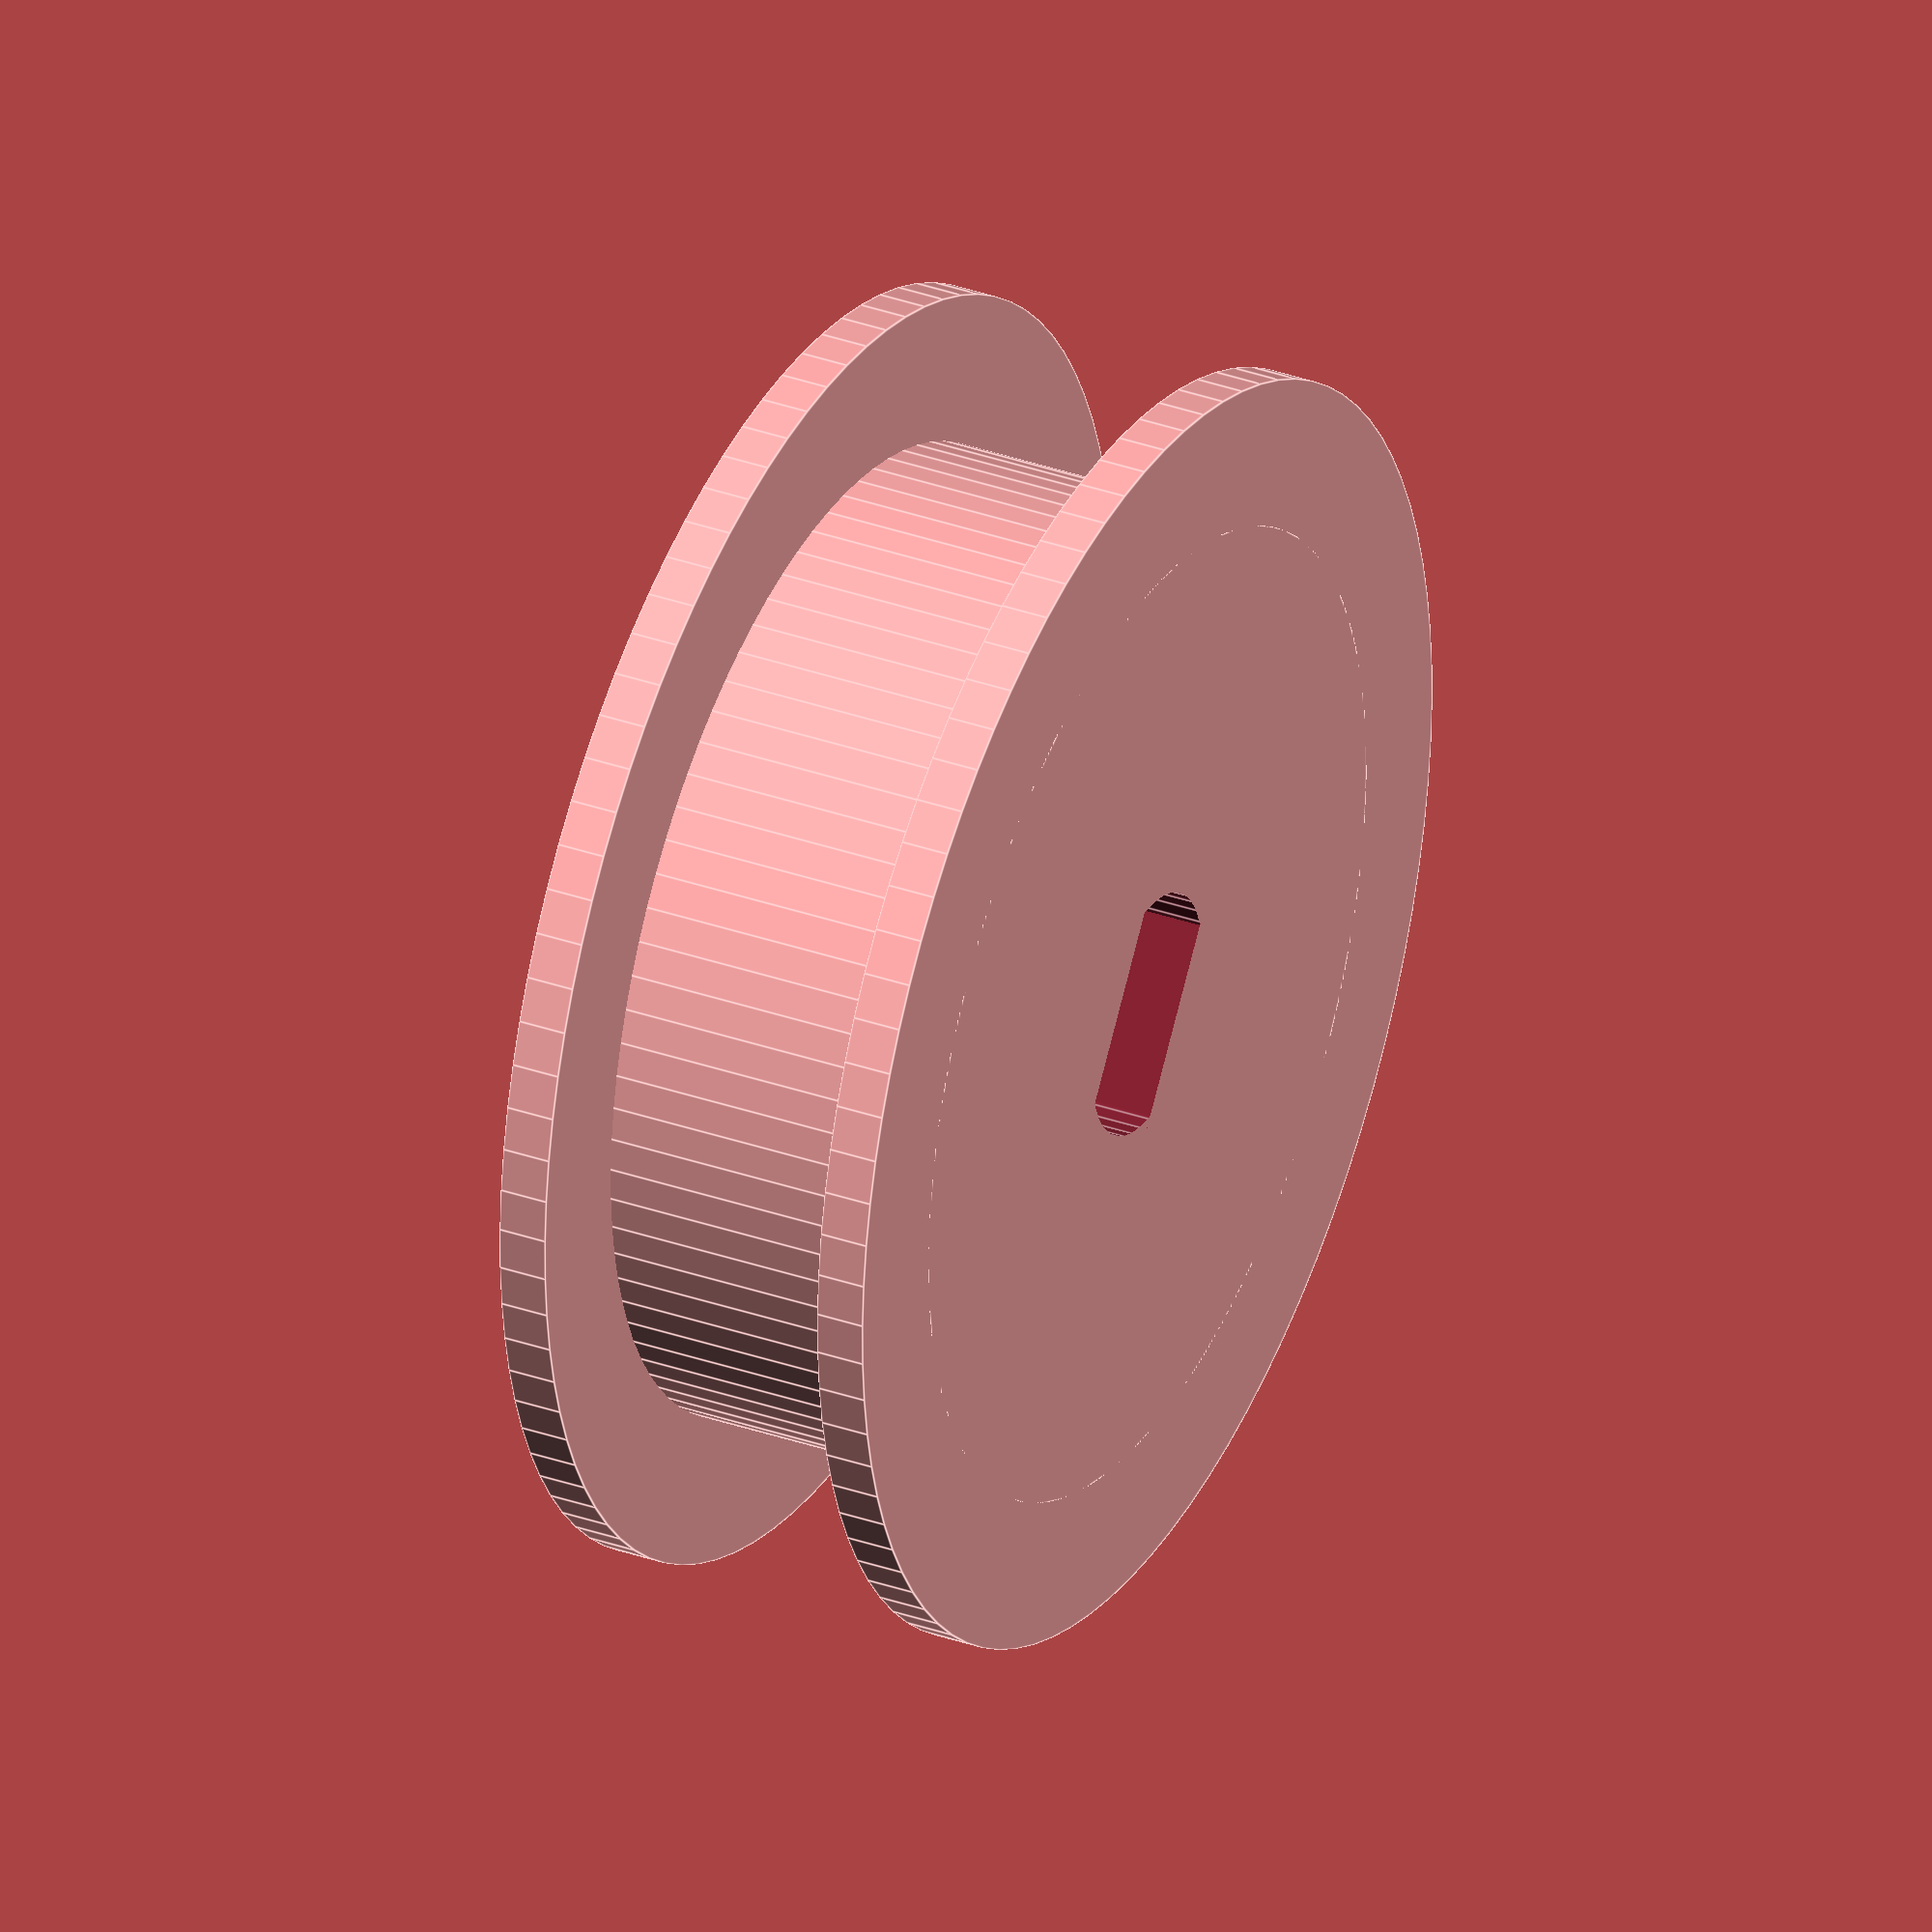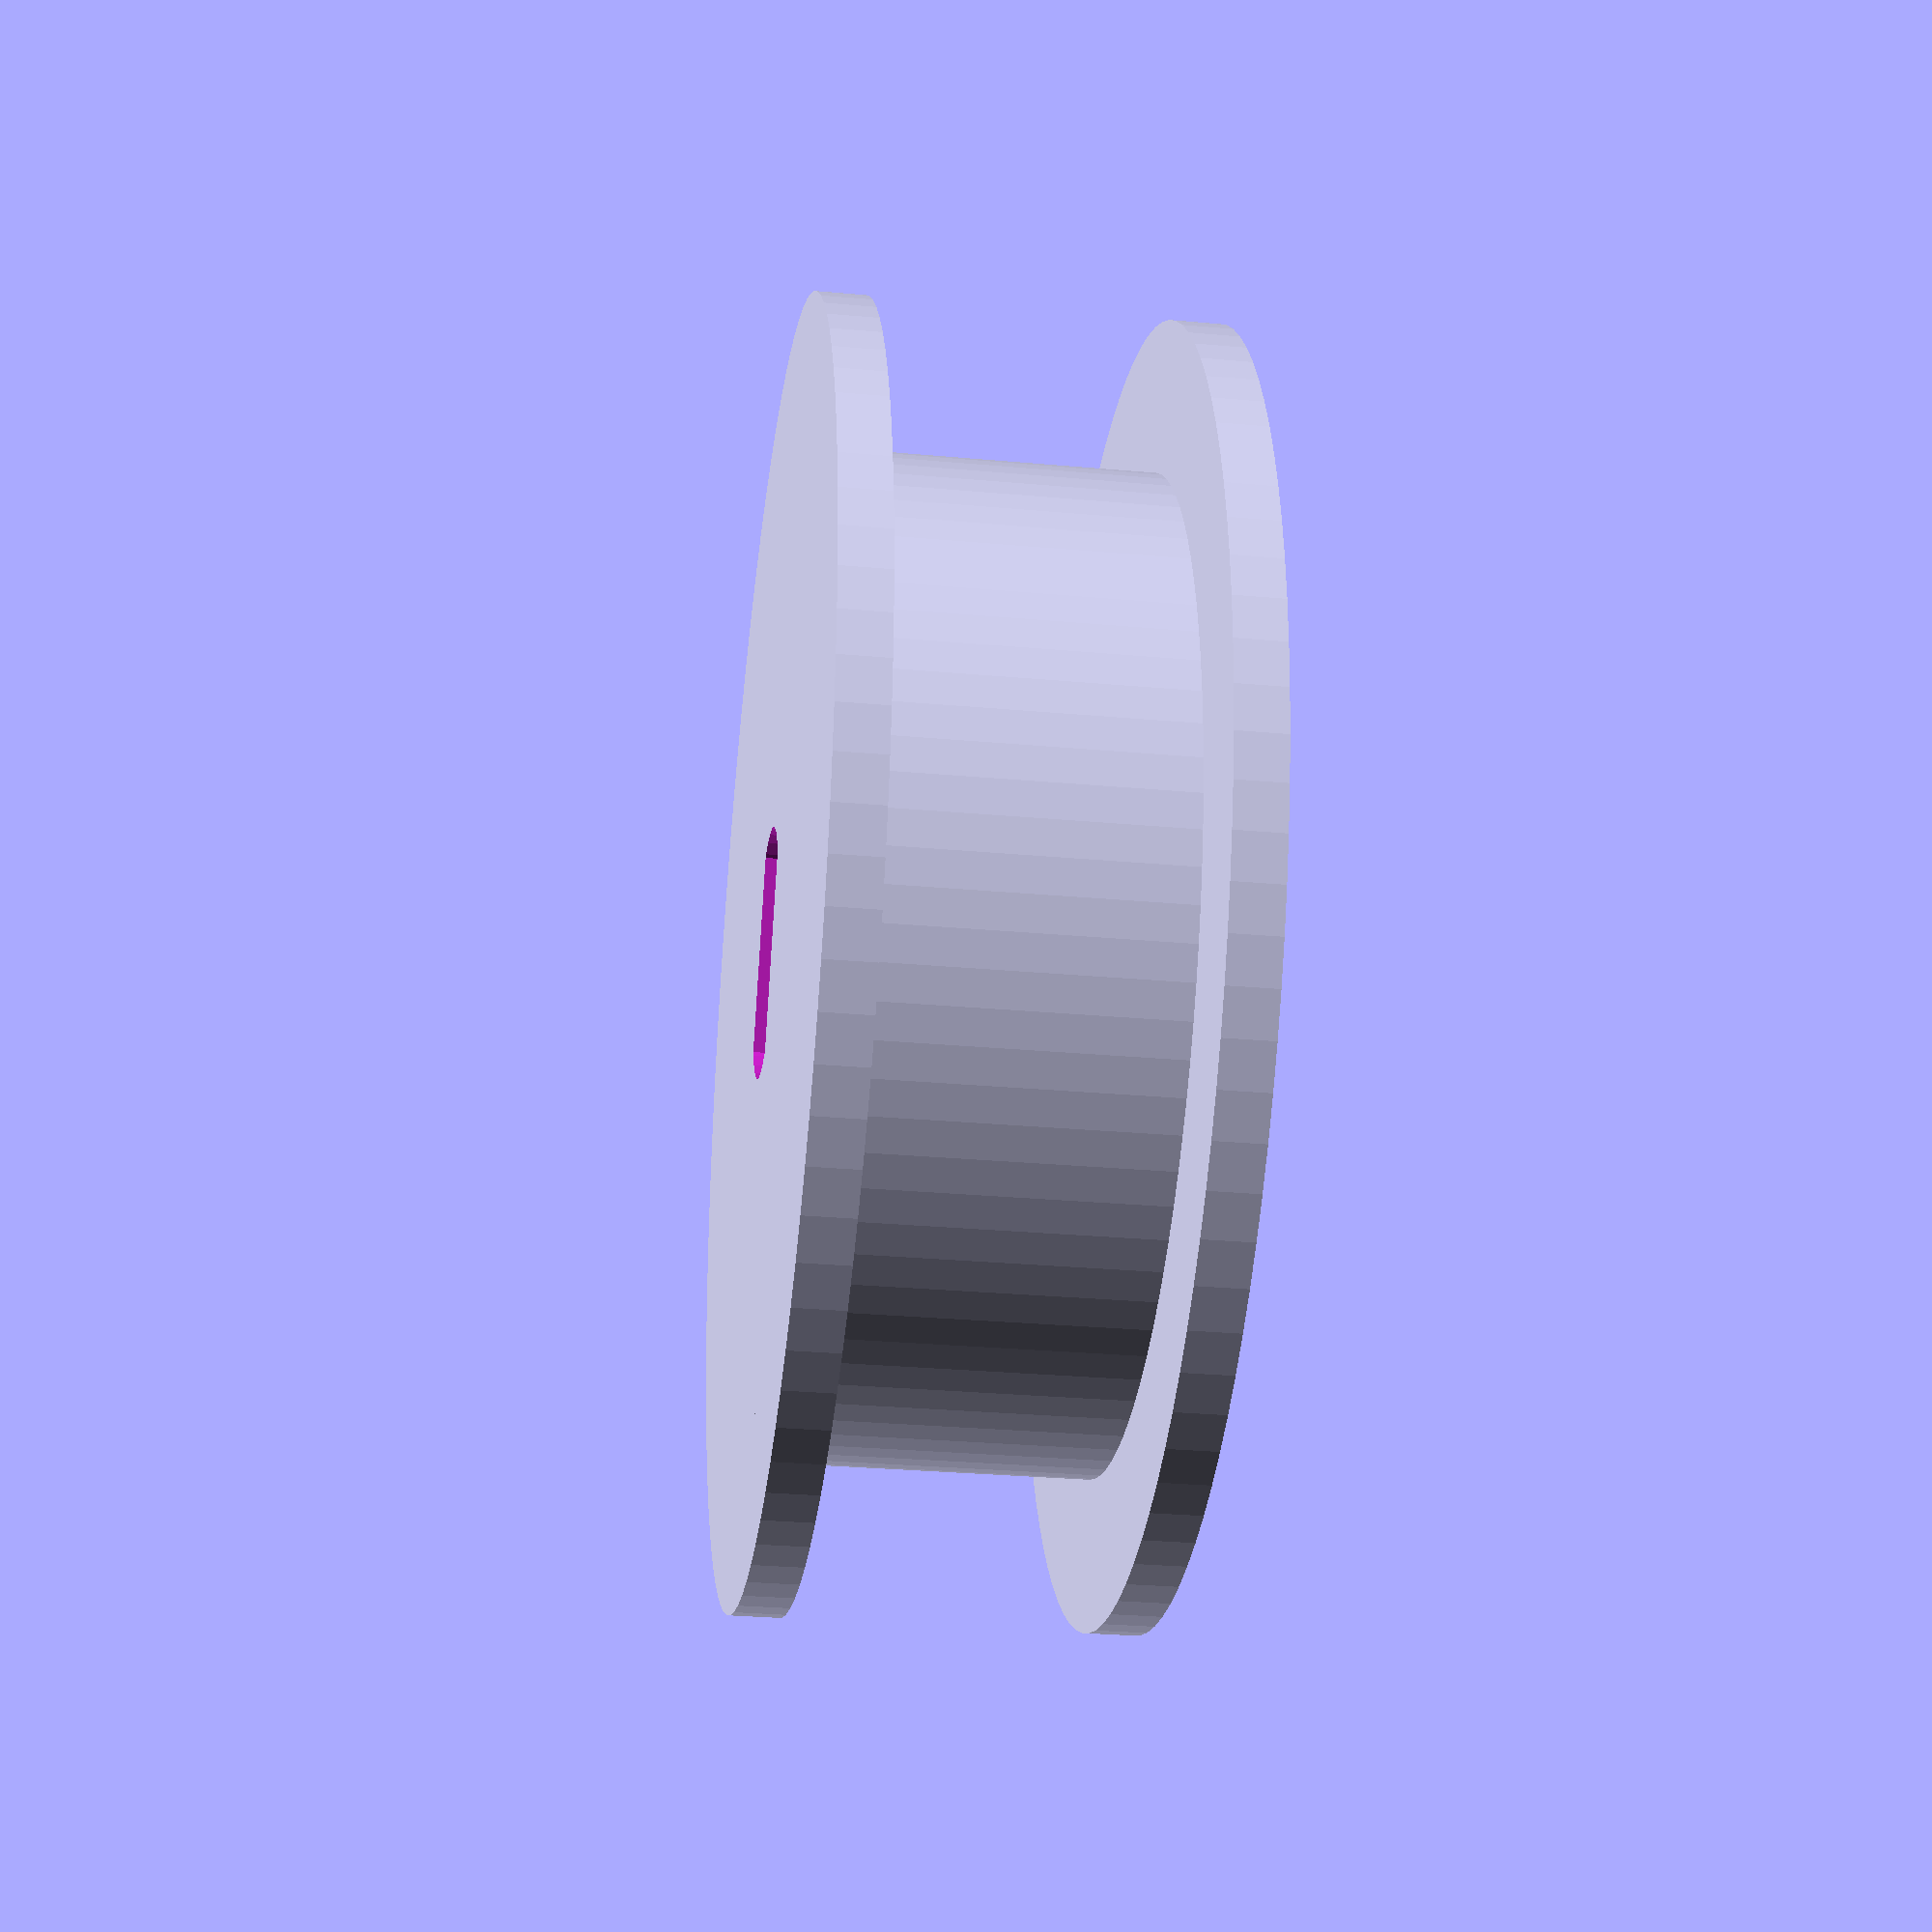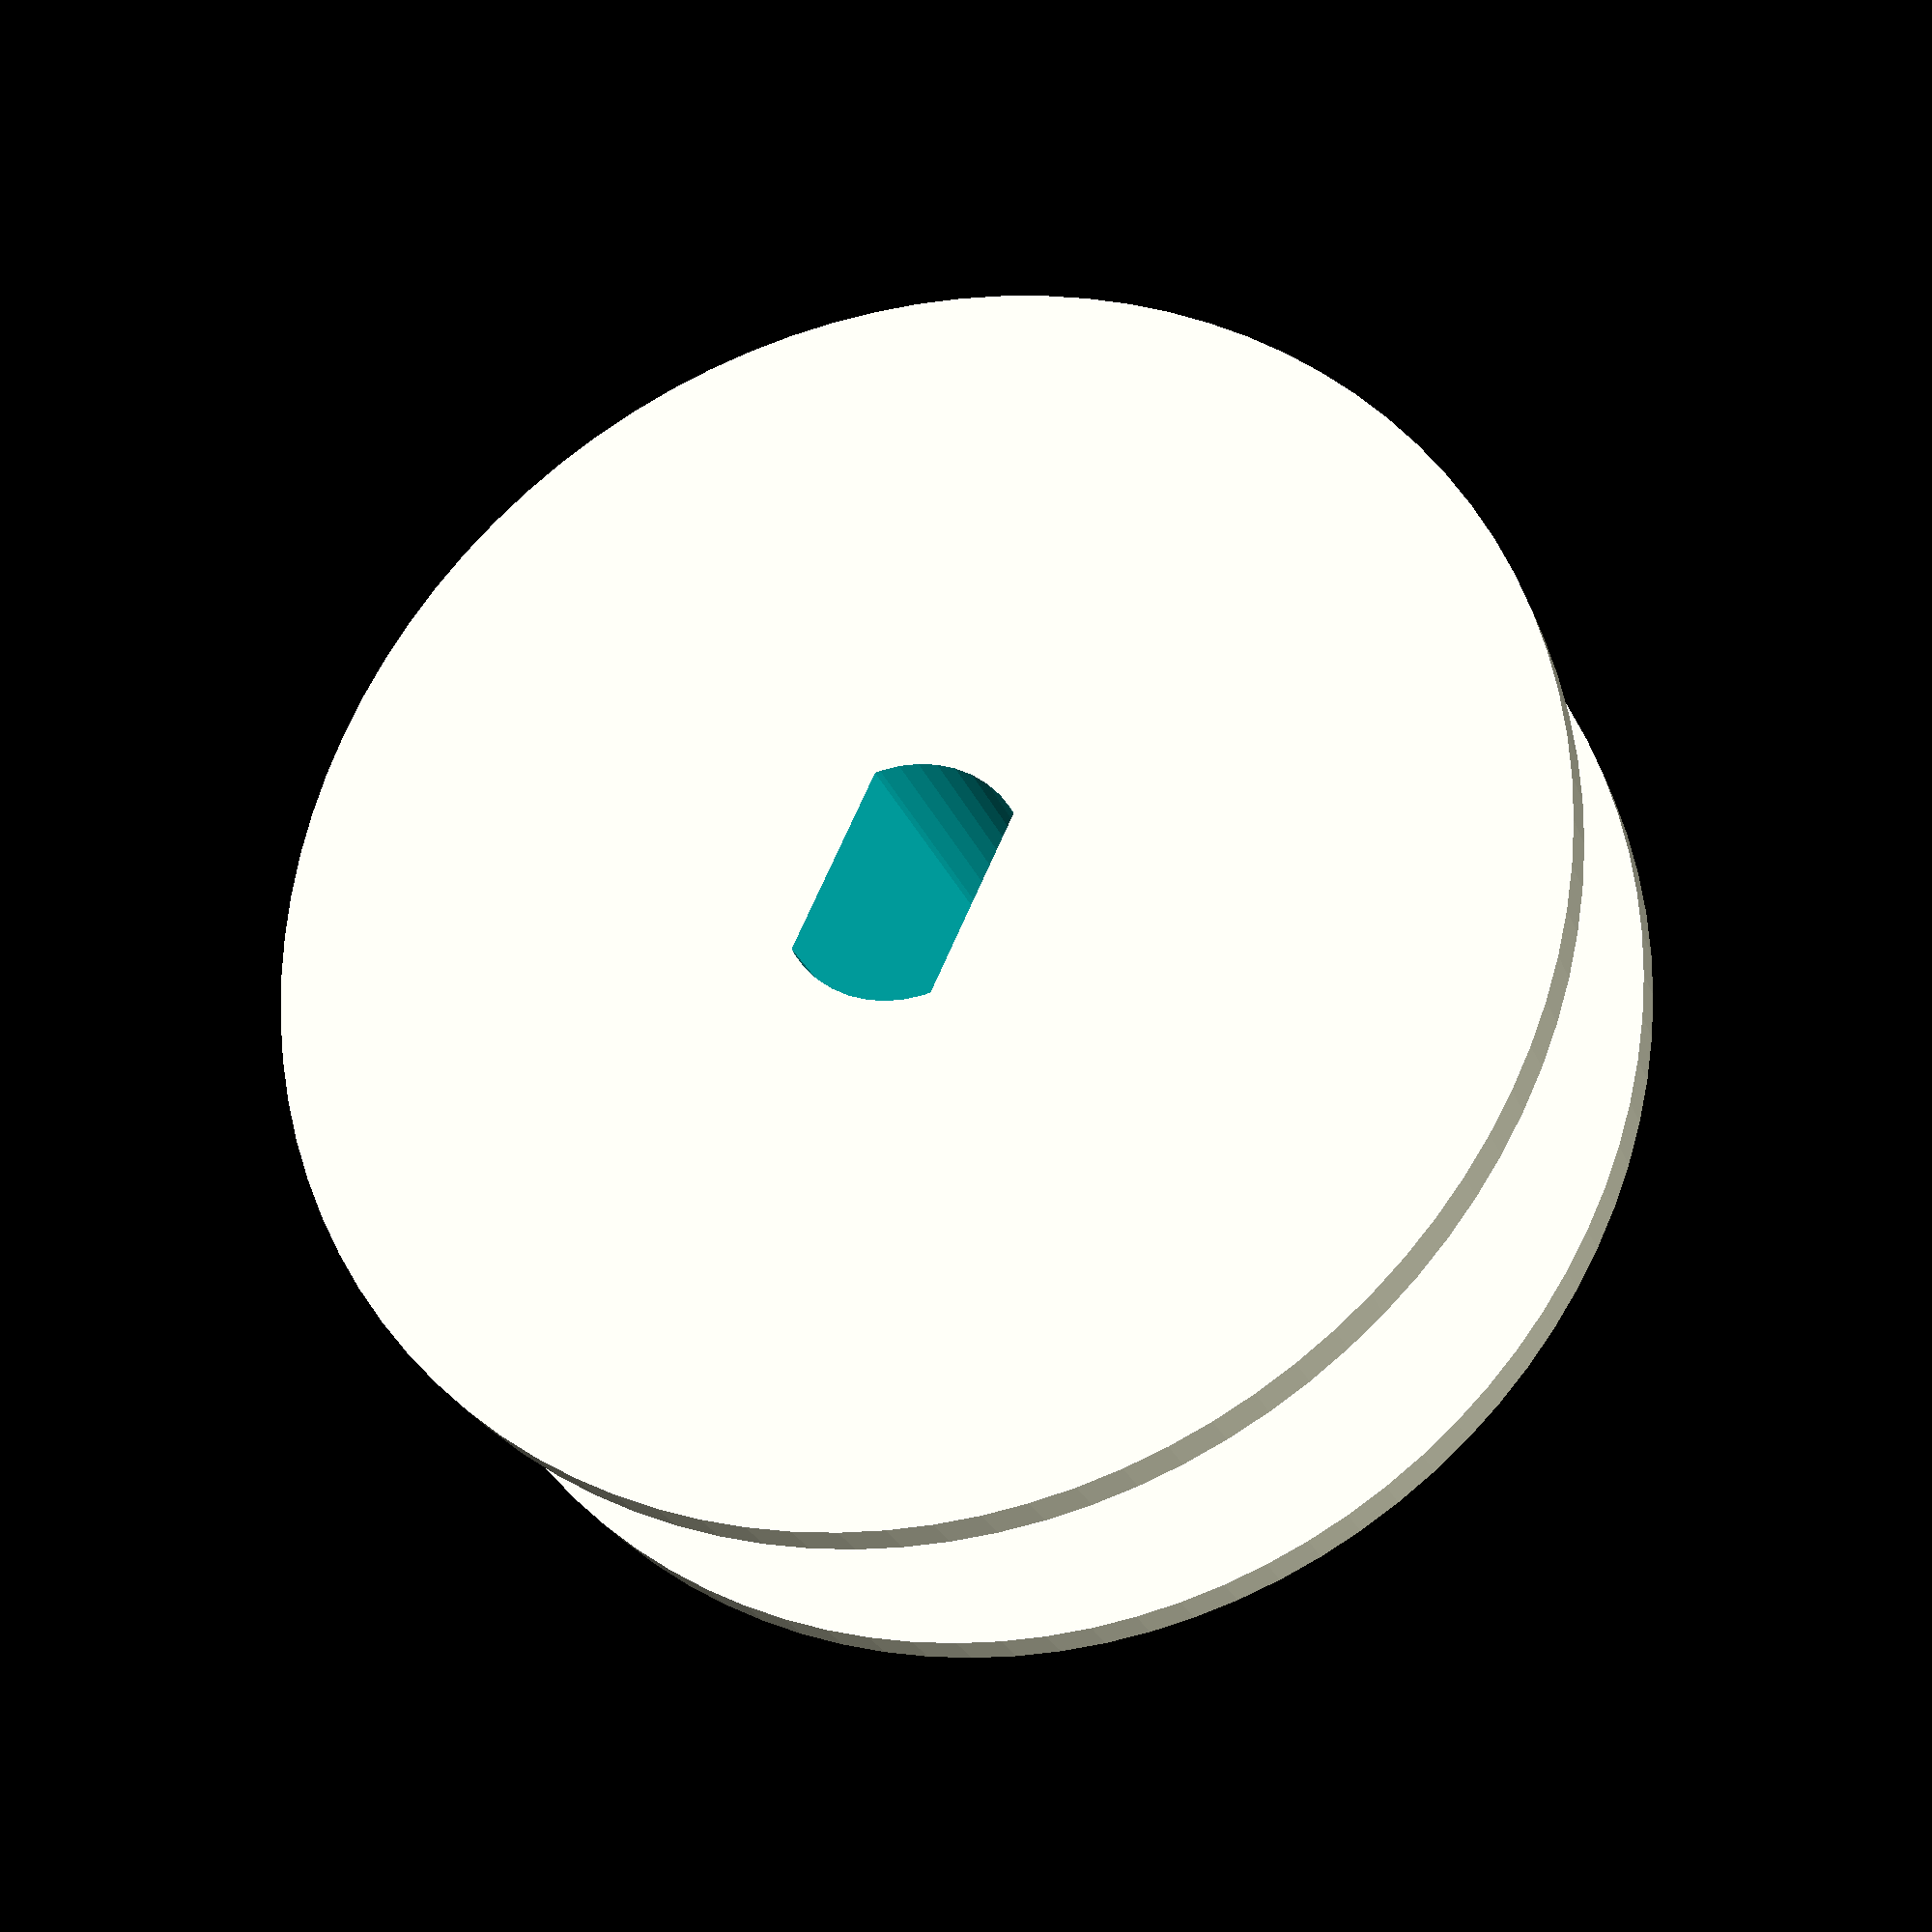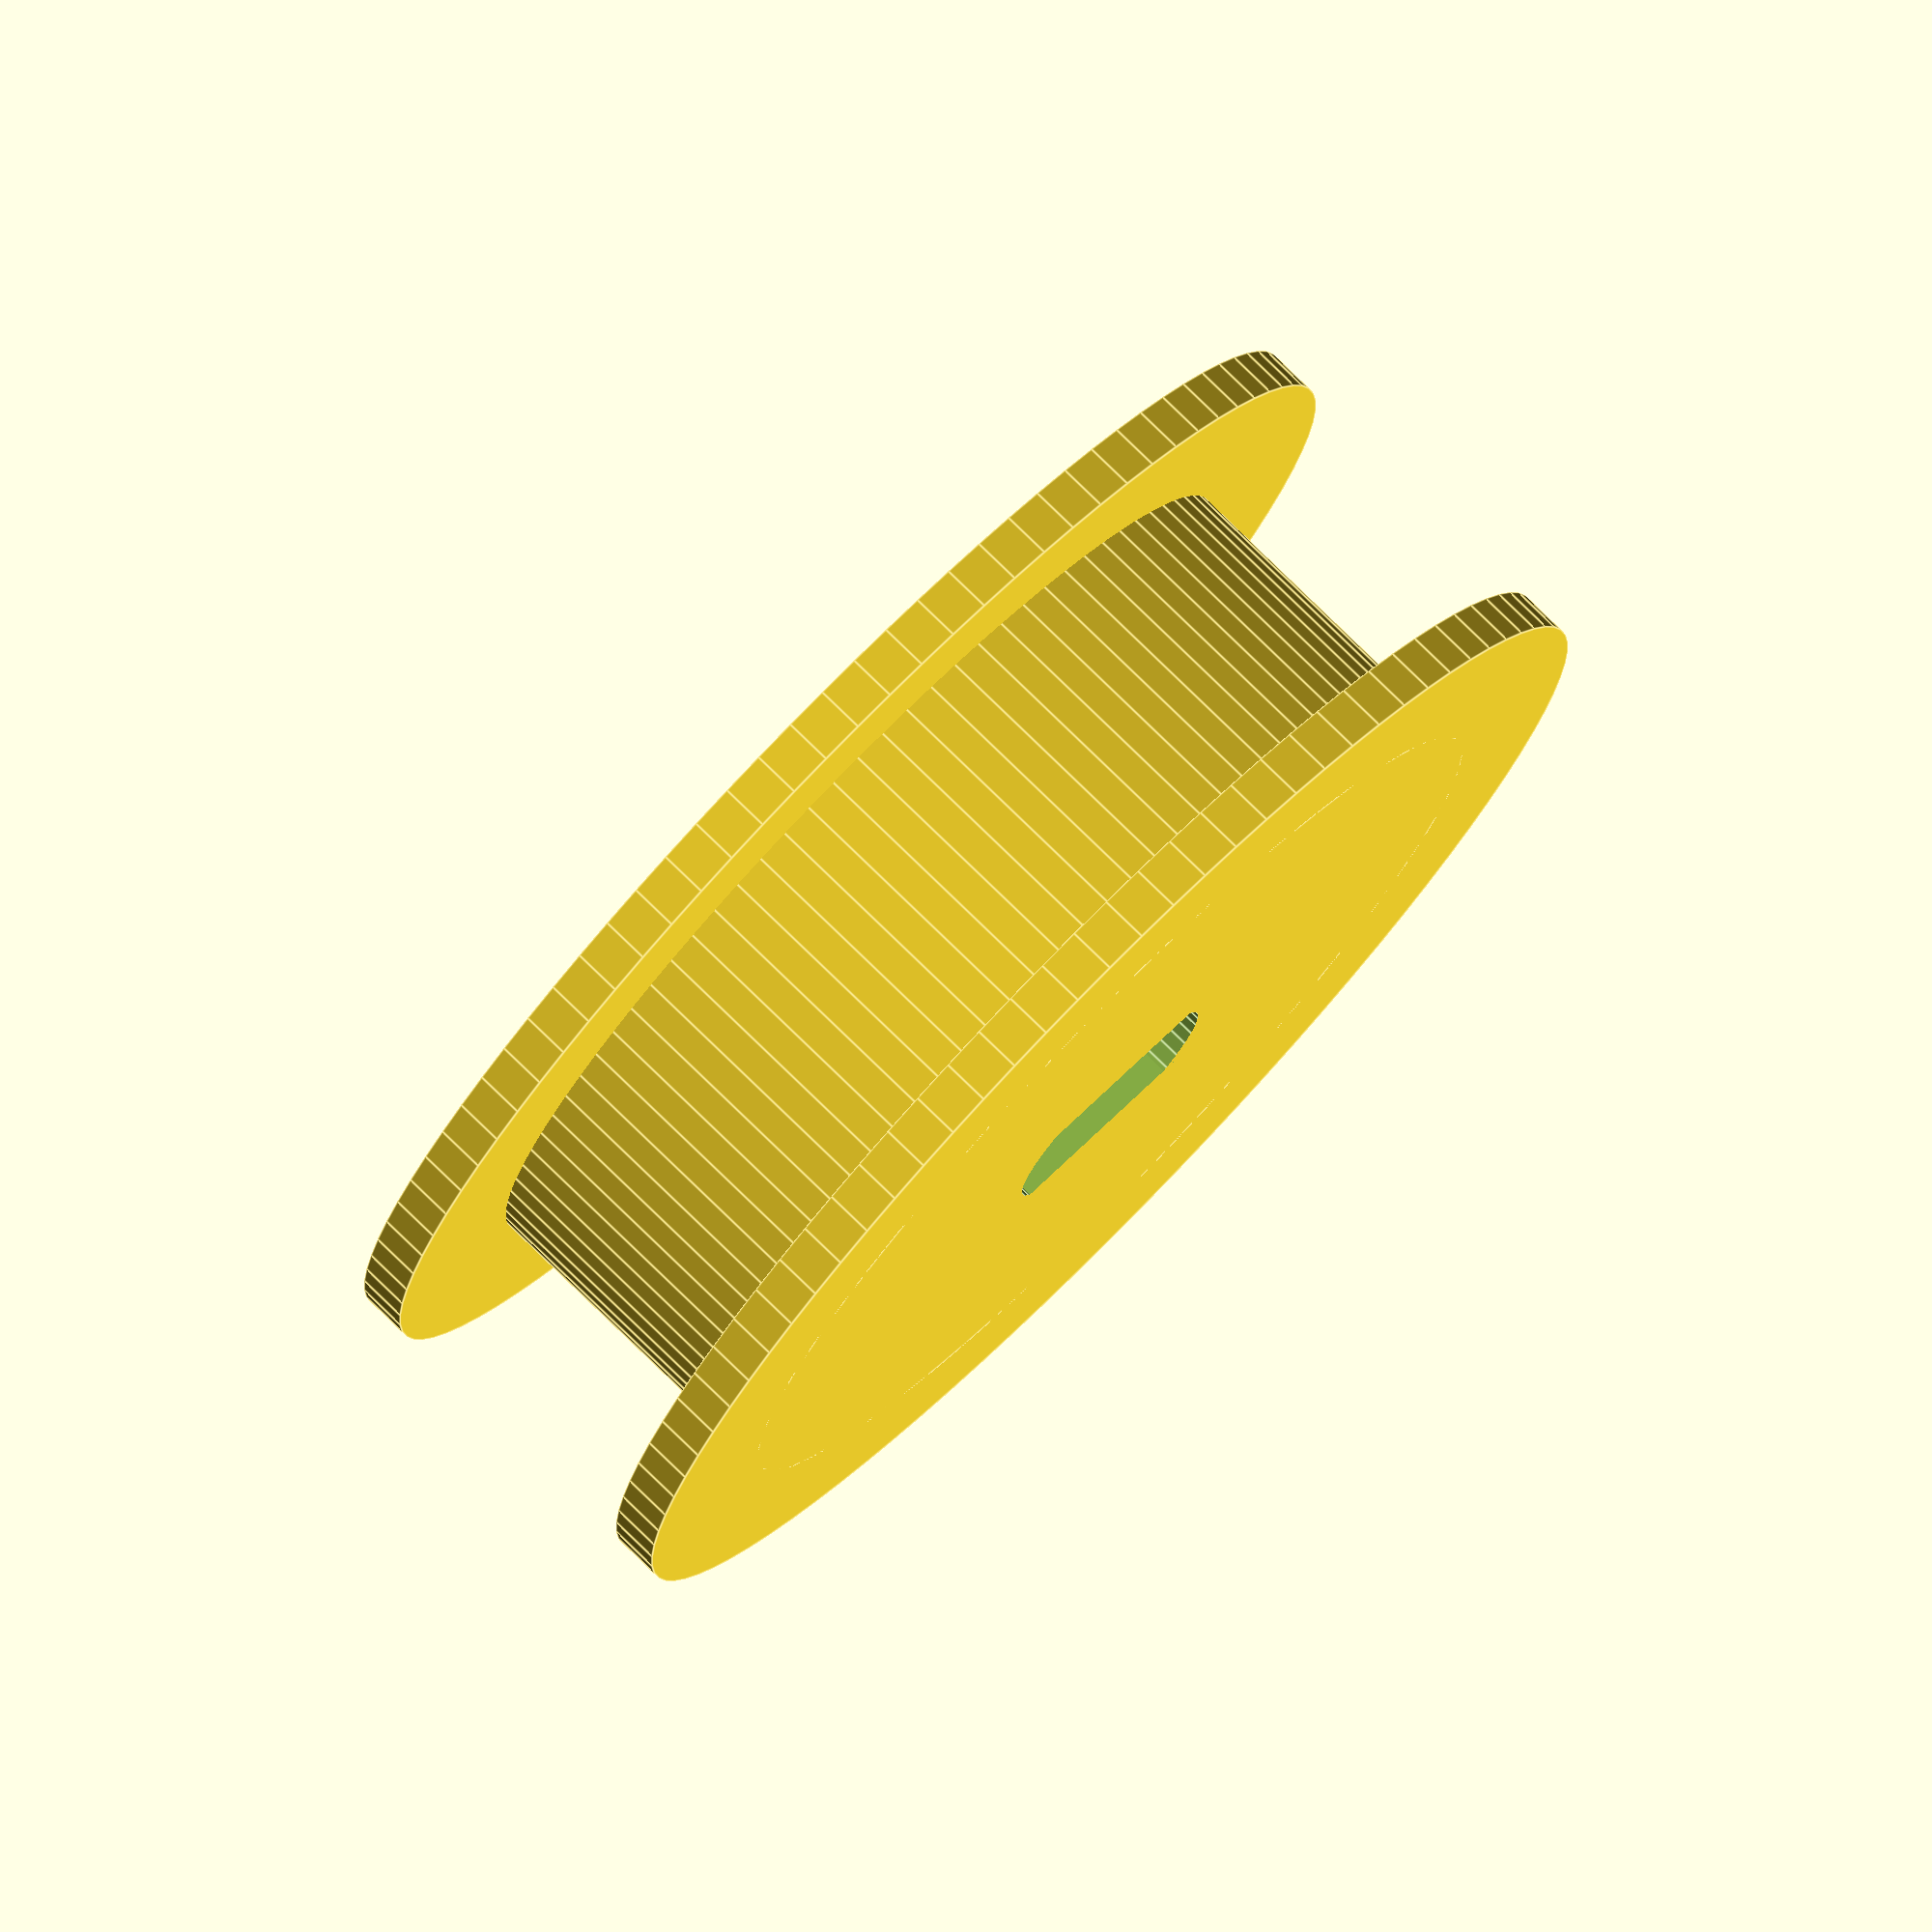
<openscad>
/*
  pully generator
  ralf baecker 2020
*/

pulley_width = 8; // mmm
pulley_axis_diameter = 5; // eg motor axis 
pilley_axis_cut = 3.1; // e.g. for stepper28BYJ
pulley_outer_diameter = 20; // outer diamter of the pulley
pulley_wall_height = 3;
pulley_wall_thickness = 1;

$fn=90;


difference() {
    union() {
        cylinder(h=pulley_width,r=(pulley_outer_diameter)/2,center=true);
        translate([0,0,(pulley_width-pulley_wall_thickness)/2])
            cylinder(h=pulley_wall_thickness,r=(pulley_outer_diameter/2)+pulley_wall_height,center=true);
        translate([0,0,-(pulley_width-pulley_wall_thickness)/2])
            cylinder(h=pulley_wall_thickness,r=(pulley_outer_diameter/2)+pulley_wall_height,center=true);
    }
//  axis_profile_round();
    axis_profile_28BYJ();
} 

module axis_profile_round() {
    cylinder(h=pulley_width+2,r=pulley_axis_diameter/2,center=true);
}

module axis_profile_28BYJ() {
    intersection() {
        cylinder(h=pulley_width+2,r=pulley_axis_diameter/2,center=true,$fn=40);
        cube([pulley_axis_diameter,pilley_axis_cut,pulley_width+2],center=true);
    }
}

</openscad>
<views>
elev=146.5 azim=305.4 roll=244.2 proj=o view=edges
elev=29.6 azim=118.0 roll=82.4 proj=p view=solid
elev=205.2 azim=295.1 roll=162.3 proj=p view=solid
elev=102.0 azim=166.0 roll=45.6 proj=o view=edges
</views>
